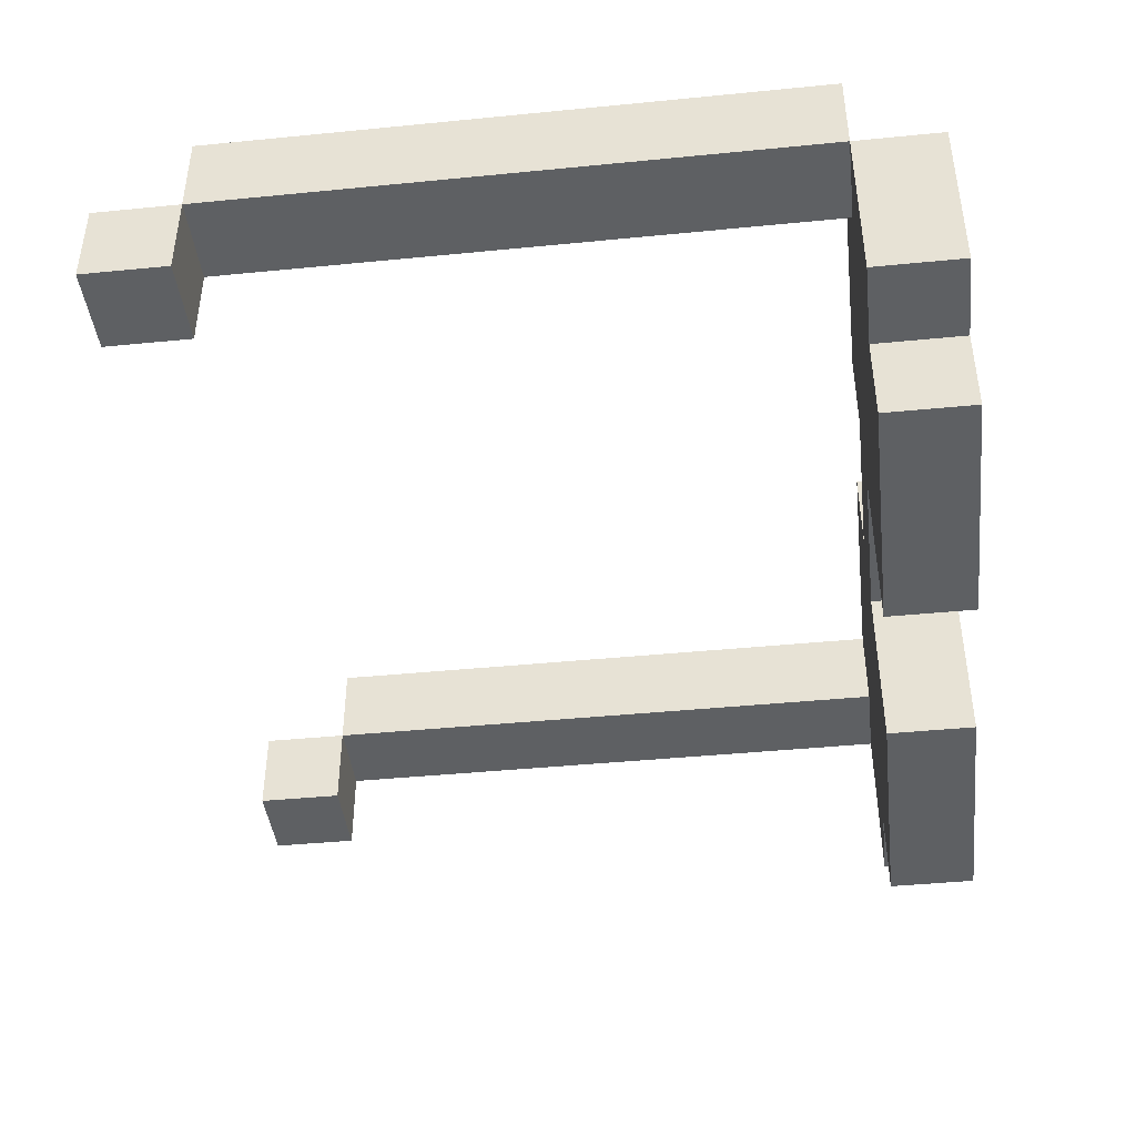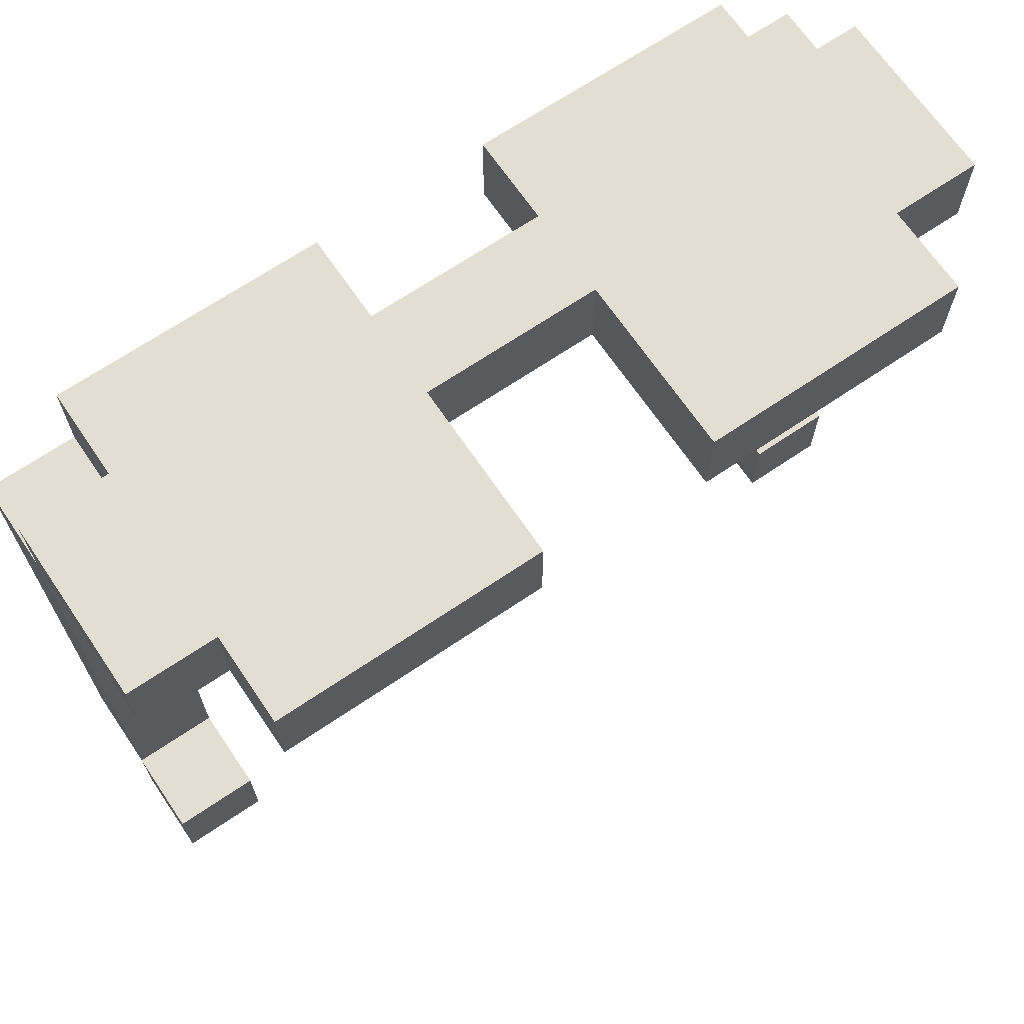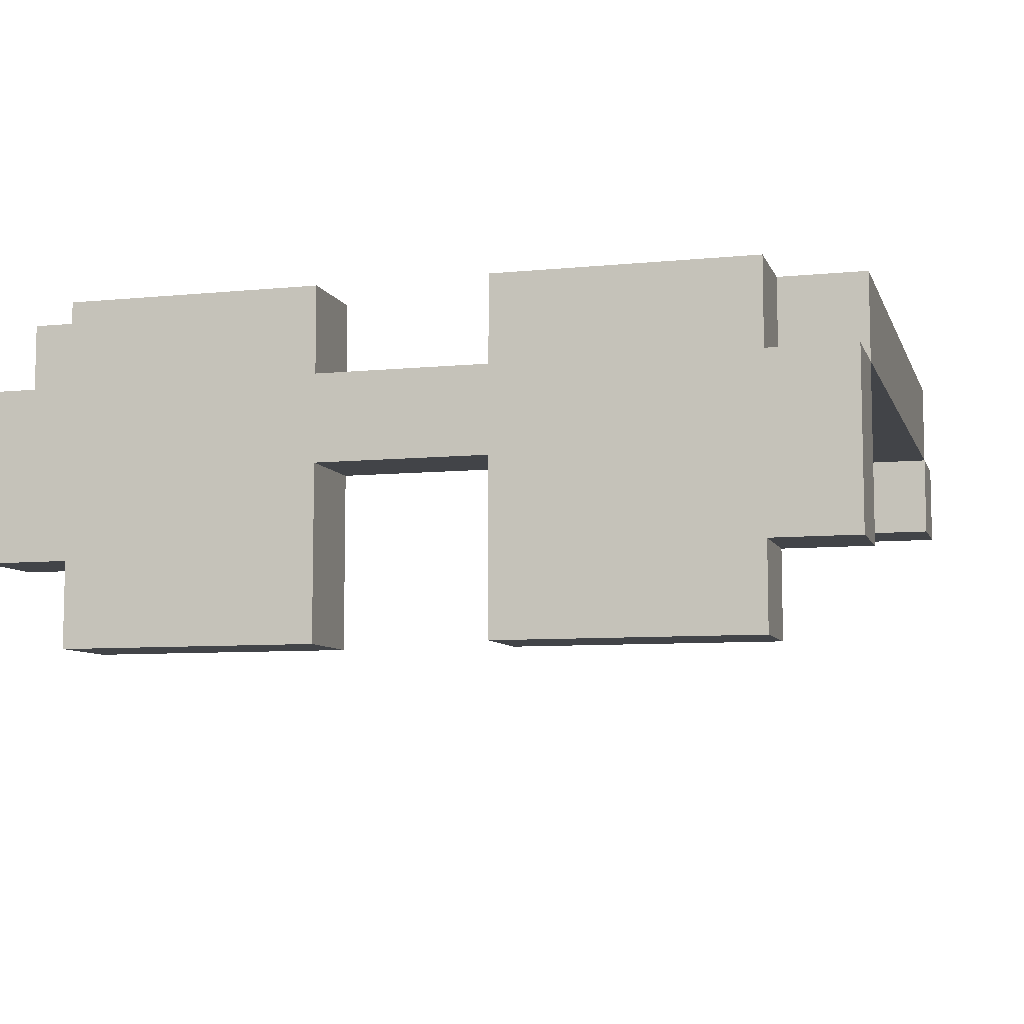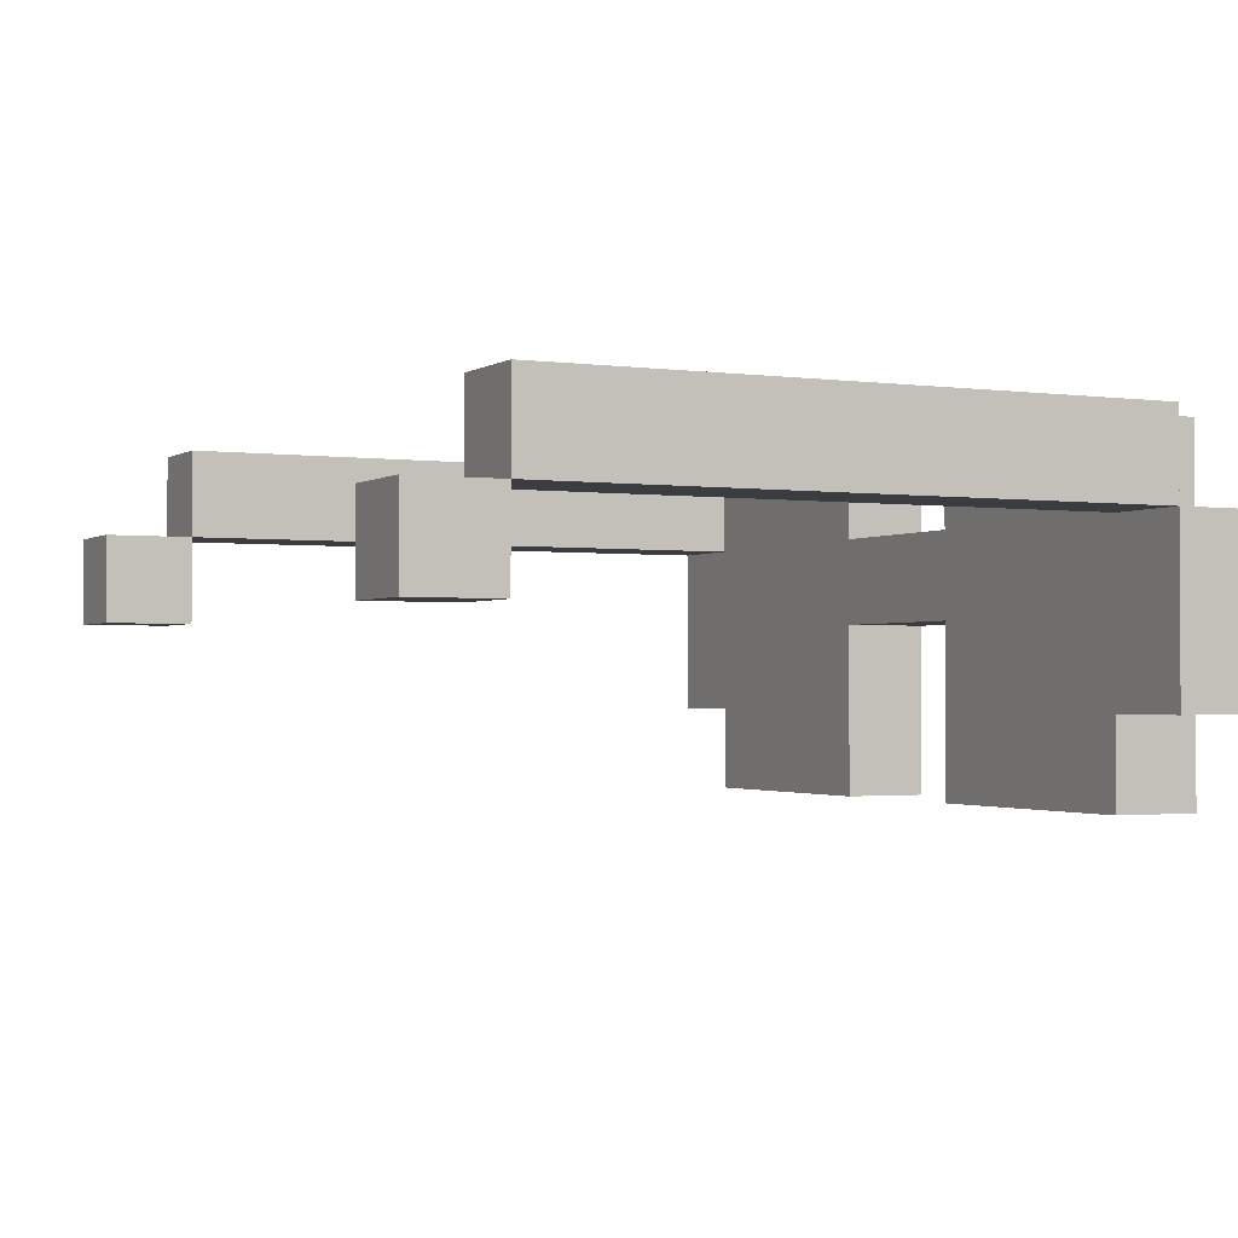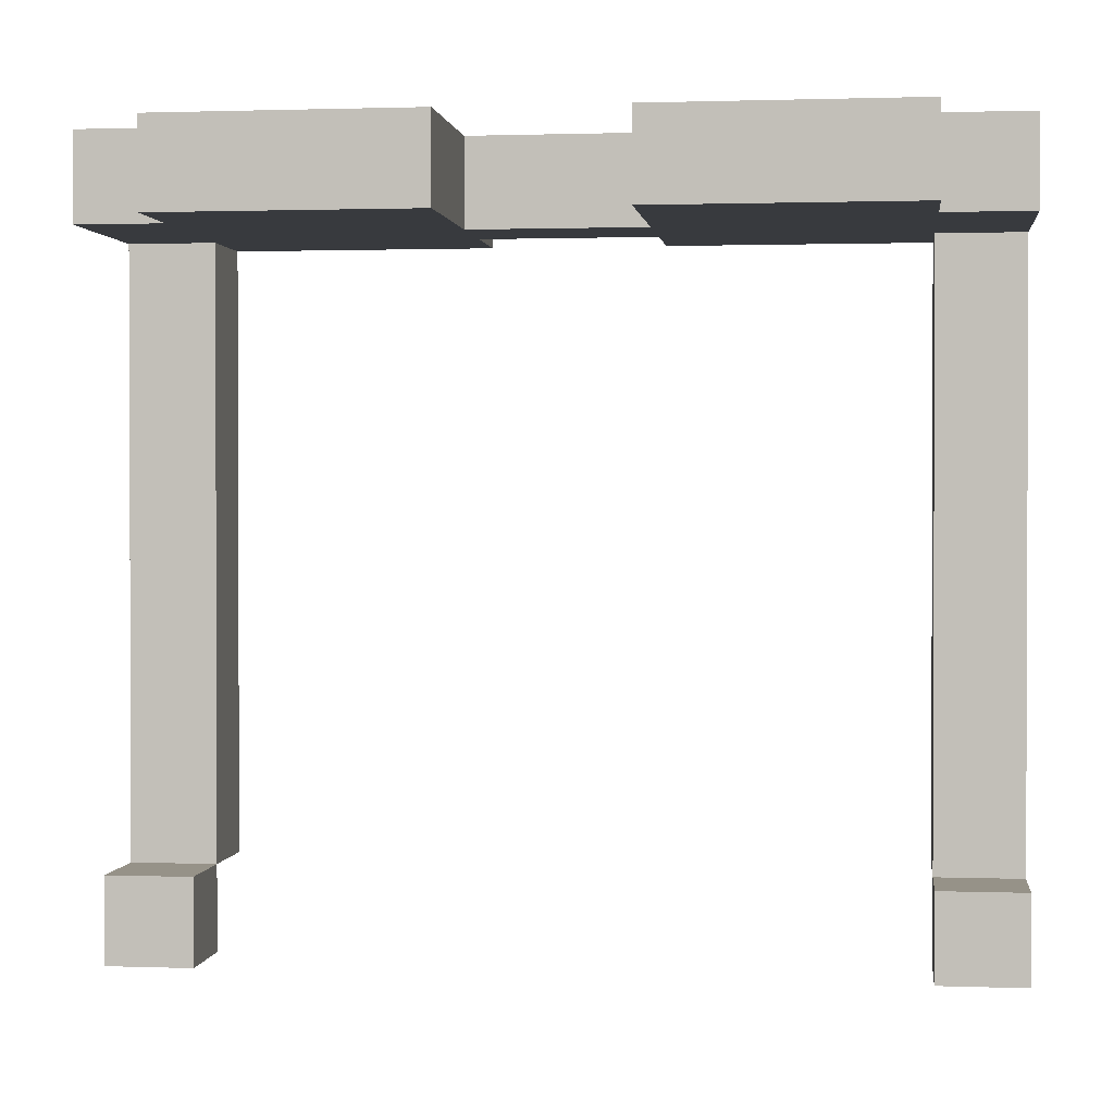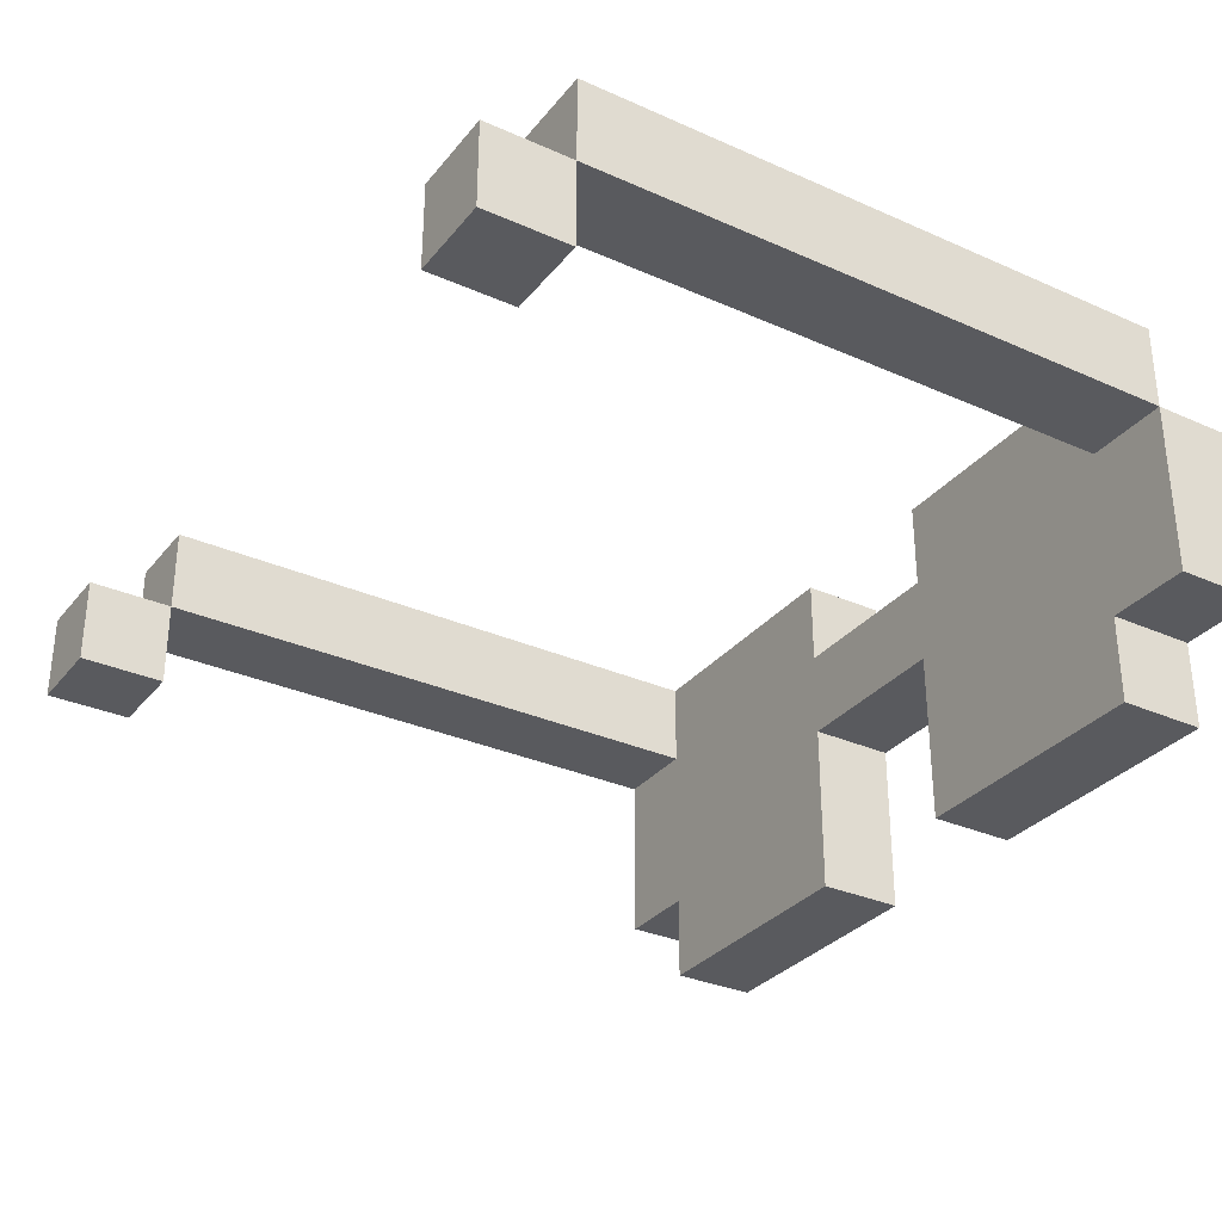
<metadata>
{"format":"obj","ext":"obj","renderer":"f3d","projection":"perspective","resolution":1024,"background":"white","views":[{"elev":-42.7,"azim":-83.3,"up":"+Y"},{"elev":68.0,"azim":-34.2,"up":"+Z"},{"elev":-7.7,"azim":15.7,"up":"+Y"},{"elev":-1.6,"azim":-116.5,"up":"+Y"},{"elev":1.2,"azim":7.3,"up":"+Z"},{"elev":-31.6,"azim":-122.1,"up":"+Y"}]}
</metadata>
<code>
g Sunglasses
v -5 1 3
v -5 1 2
v -5 2 -5
v -5 2 -6
v -5 3 3
v -5 3 2
v -5 3 -5
v -5 3 -6
v -5 4 2
v -5 4 -5
v -4 0 3
v -4 0 2
v -4 1 3
v -4 1 2
v -4 3 3
v -4 3 2
v -4 4 3
v -4 4 2
v 1 0 3
v 1 0 2
v 1 1 3
v 1 1 2
v 1 2 3
v 1 2 2
v 1 3 3
v 1 3 2
v 1 4 3
v 1 4 2
v 4 2 -5
v 4 2 -6
v 4 3 2
v 4 3 -5
v 4 3 -6
v 4 4 2
v 4 4 -5
v -4 2 -5
v -4 2 -6
v -4 3 2
v -4 3 -5
v -4 3 -6
v -4 4 2
v -4 4 -5
v -1 0 3
v -1 0 2
v -1 1 3
v -1 1 2
v -1 2 3
v -1 2 2
v -1 3 3
v -1 3 2
v -1 4 3
v -1 4 2
v 4 0 3
v 4 0 2
v 4 1 3
v 4 1 2
v 4 3 3
v 4 3 2
v 4 4 3
v 4 4 2
v 5 1 3
v 5 1 2
v 5 2 -5
v 5 2 -6
v 5 3 3
v 5 3 2
v 5 3 -5
v 5 3 -6
v 5 4 2
v 5 4 -5
v -5 1 3
v -5 3 3
v -4 0 3
v -4 1 3
v -4 3 3
v -4 4 3
v -1 0 3
v -1 1 3
v -1 2 3
v -1 3 3
v -1 4 3
v 1 0 3
v 1 1 3
v 1 2 3
v 1 3 3
v 1 4 3
v 4 0 3
v 4 1 3
v 4 3 3
v 4 4 3
v 5 1 3
v 5 3 3
v -5 3 2
v -5 4 2
v -4 3 2
v -4 4 2
v 4 3 2
v 4 4 2
v 5 3 2
v 5 4 2
v -5 2 -5
v -5 3 -5
v -4 2 -5
v -4 3 -5
v 4 2 -5
v 4 3 -5
v 5 2 -5
v 5 3 -5
v -5 1 2
v -5 3 2
v -4 0 2
v -4 1 2
v -4 3 2
v -4 4 2
v -1 0 2
v -1 1 2
v -1 2 2
v -1 3 2
v -1 4 2
v 1 0 2
v 1 1 2
v 1 2 2
v 1 3 2
v 1 4 2
v 4 0 2
v 4 1 2
v 4 3 2
v 4 4 2
v 5 1 2
v 5 3 2
v -5 3 -5
v -5 4 -5
v -4 3 -5
v -4 4 -5
v 4 3 -5
v 4 4 -5
v 5 3 -5
v 5 4 -5
v -5 2 -6
v -5 3 -6
v -4 2 -6
v -4 3 -6
v 4 2 -6
v 4 3 -6
v 5 2 -6
v 5 3 -6
v -4 0 3
v -1 0 3
v 1 0 3
v 4 0 3
v -4 0 2
v -1 0 2
v 1 0 2
v 4 0 2
v -5 1 3
v -4 1 3
v 4 1 3
v 5 1 3
v -5 1 2
v -4 1 2
v 4 1 2
v 5 1 2
v -1 2 3
v 1 2 3
v -1 2 2
v 1 2 2
v -5 2 -5
v -4 2 -5
v 4 2 -5
v 5 2 -5
v -5 2 -6
v -4 2 -6
v 4 2 -6
v 5 2 -6
v -5 3 2
v -4 3 2
v 4 3 2
v 5 3 2
v -5 3 -5
v -4 3 -5
v 4 3 -5
v 5 3 -5
v -5 3 3
v -4 3 3
v -1 3 3
v 1 3 3
v 4 3 3
v 5 3 3
v -5 3 2
v -4 3 2
v -1 3 2
v 1 3 2
v 4 3 2
v 5 3 2
v -5 3 -5
v -4 3 -5
v 4 3 -5
v 5 3 -5
v -5 3 -6
v -4 3 -6
v 4 3 -6
v 5 3 -6
v -4 4 3
v -1 4 3
v 1 4 3
v 4 4 3
v -5 4 2
v -4 4 2
v -1 4 2
v 1 4 2
v 4 4 2
v 5 4 2
v -5 4 -5
v -4 4 -5
v 4 4 -5
v 5 4 -5
f 5 2 1
f 6 2 5
f 7 4 3
f 8 4 7
f 9 7 6
f 10 7 9
f 13 12 11
f 14 12 13
f 17 16 15
f 18 16 17
f 21 20 19
f 22 20 21
f 23 22 21
f 24 22 23
f 27 26 25
f 28 26 27
f 32 30 29
f 33 30 32
f 34 32 31
f 35 32 34
f 36 37 39
f 39 37 40
f 38 39 41
f 41 39 42
f 43 44 45
f 45 44 46
f 45 46 47
f 47 46 48
f 49 50 51
f 51 50 52
f 53 54 55
f 55 54 56
f 57 58 59
f 59 58 60
f 61 62 65
f 65 62 66
f 63 64 67
f 67 64 68
f 66 67 69
f 69 67 70
f 74 72 71
f 75 72 74
f 77 74 73
f 78 75 74
f 78 74 77
f 79 75 78
f 80 76 75
f 80 75 79
f 81 76 80
f 84 80 79
f 85 80 84
f 87 83 82
f 88 84 83
f 88 83 87
f 88 85 84
f 89 86 85
f 89 85 88
f 90 86 89
f 91 89 88
f 92 89 91
f 95 94 93
f 96 94 95
f 99 98 97
f 100 98 99
f 103 102 101
f 104 102 103
f 107 106 105
f 108 106 107
f 109 110 112
f 112 110 113
f 111 112 115
f 112 113 116
f 115 112 116
f 116 113 117
f 113 114 118
f 117 113 118
f 118 114 119
f 117 118 122
f 122 118 123
f 120 121 125
f 121 122 126
f 125 121 126
f 122 123 126
f 123 124 127
f 126 123 127
f 127 124 128
f 126 127 129
f 129 127 130
f 131 132 133
f 133 132 134
f 135 136 137
f 137 136 138
f 139 140 141
f 141 140 142
f 143 144 145
f 145 144 146
f 151 148 147
f 152 148 151
f 153 150 149
f 154 150 153
f 159 156 155
f 160 156 159
f 161 158 157
f 162 158 161
f 165 164 163
f 166 164 165
f 171 168 167
f 172 168 171
f 173 170 169
f 174 170 173
f 179 176 175
f 180 176 179
f 181 178 177
f 182 178 181
f 183 184 189
f 189 184 190
f 185 186 191
f 191 186 192
f 187 188 193
f 193 188 194
f 195 196 199
f 199 196 200
f 197 198 201
f 201 198 202
f 203 204 208
f 208 204 209
f 205 206 210
f 210 206 211
f 207 208 213
f 213 208 214
f 211 212 215
f 215 212 216

</code>
